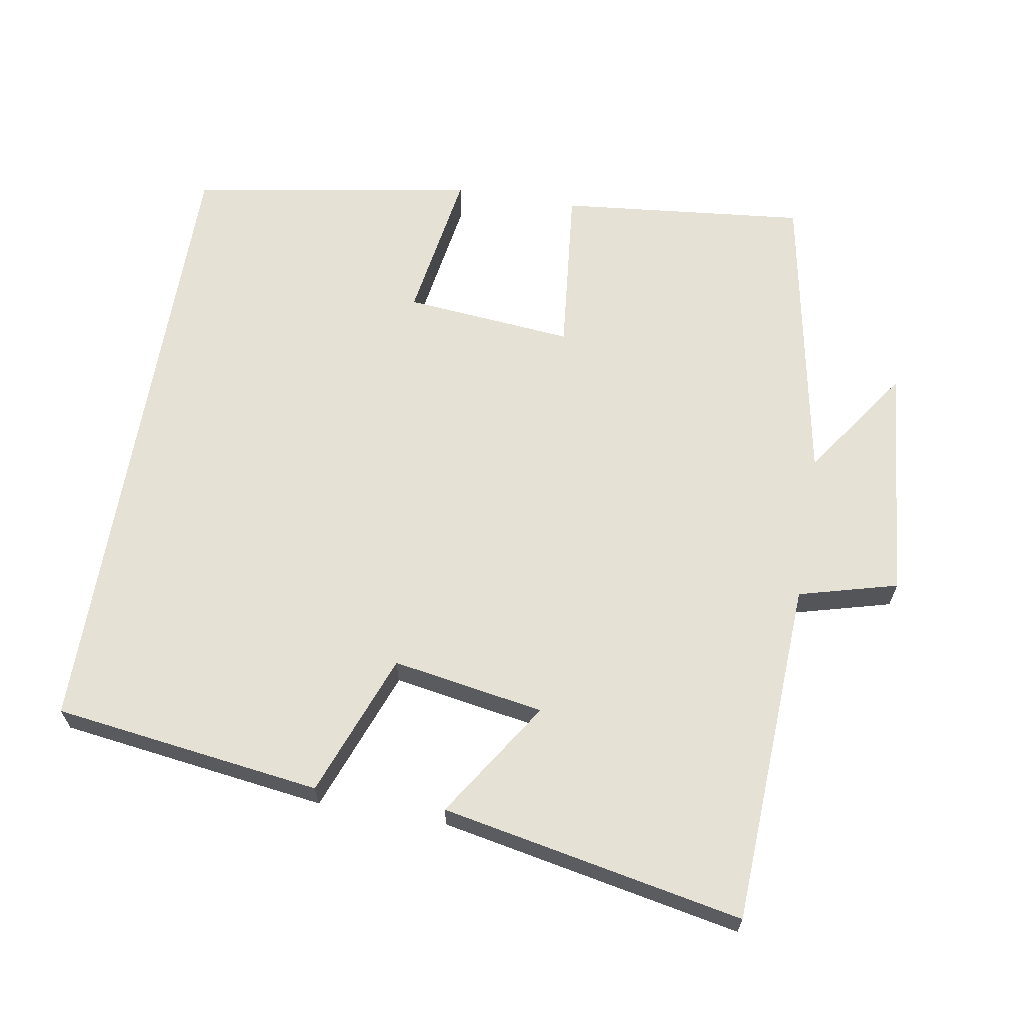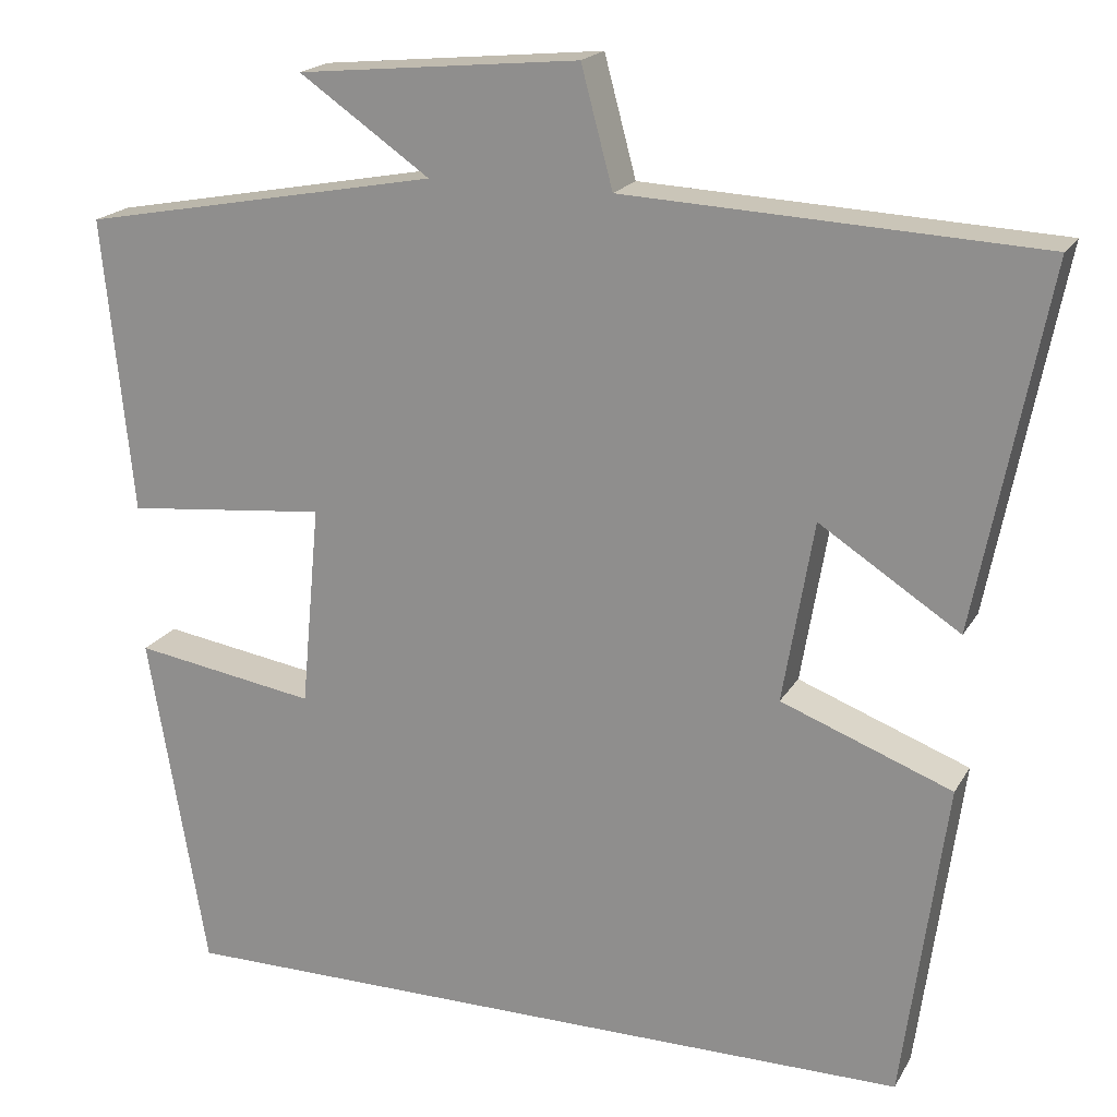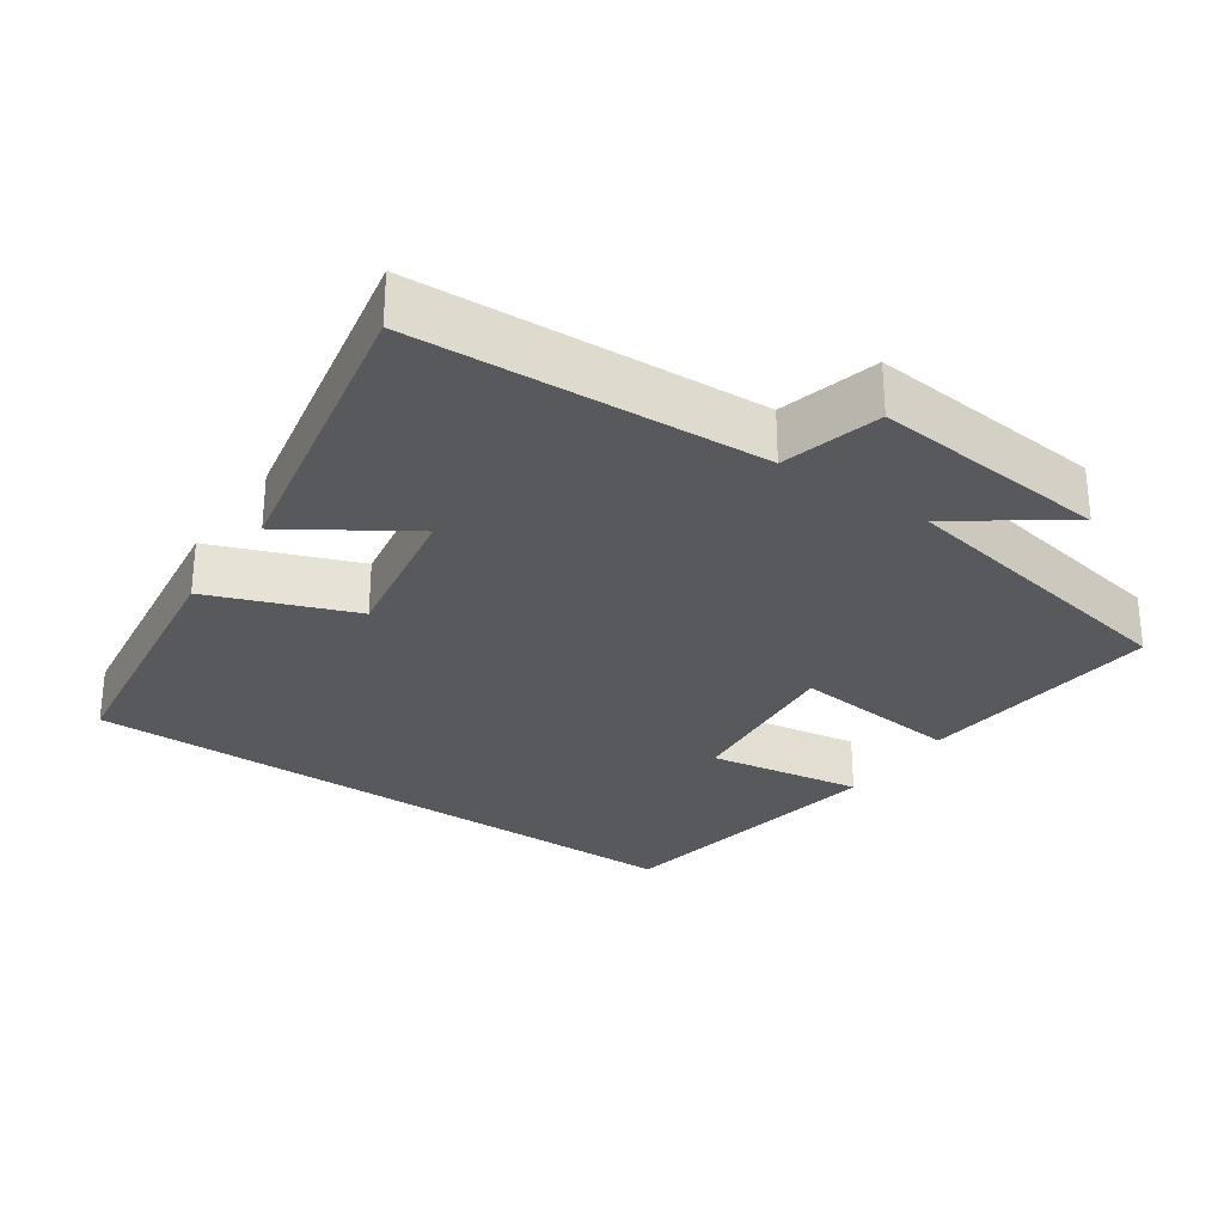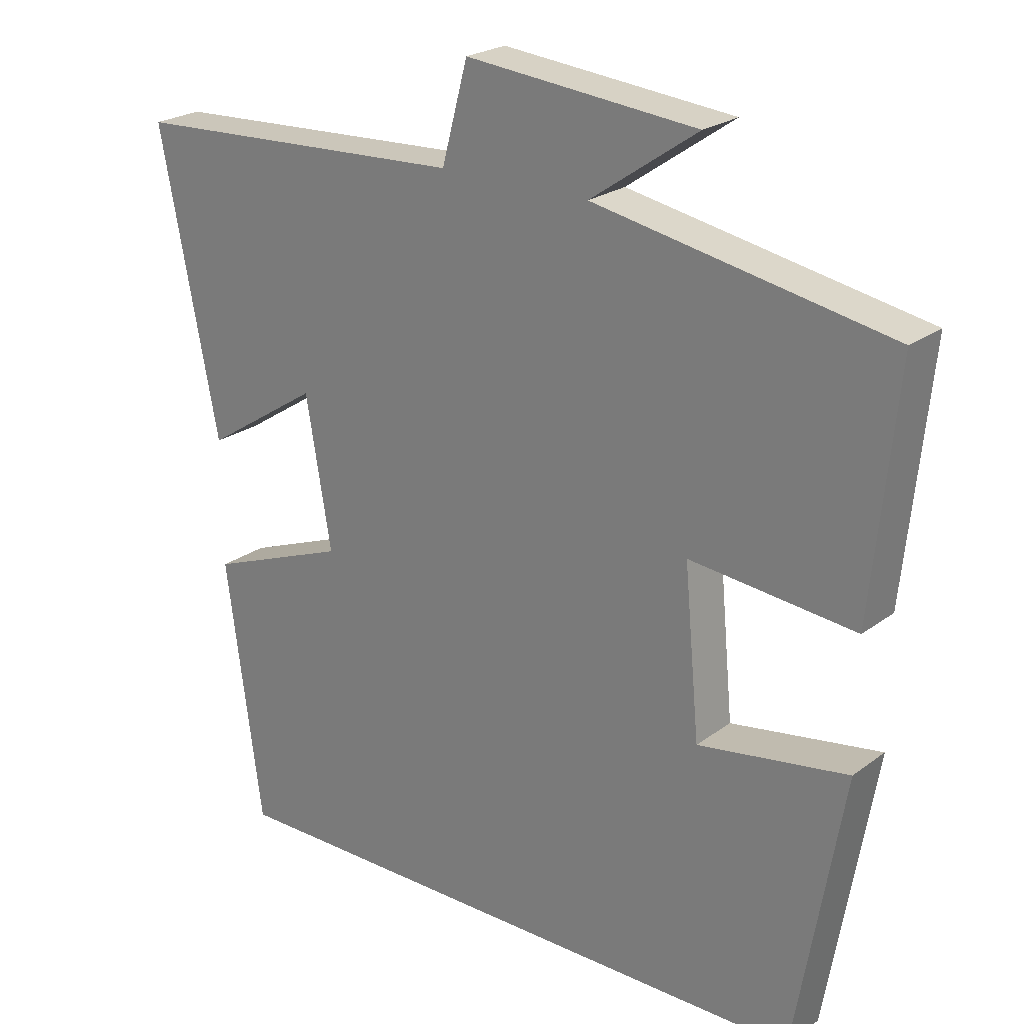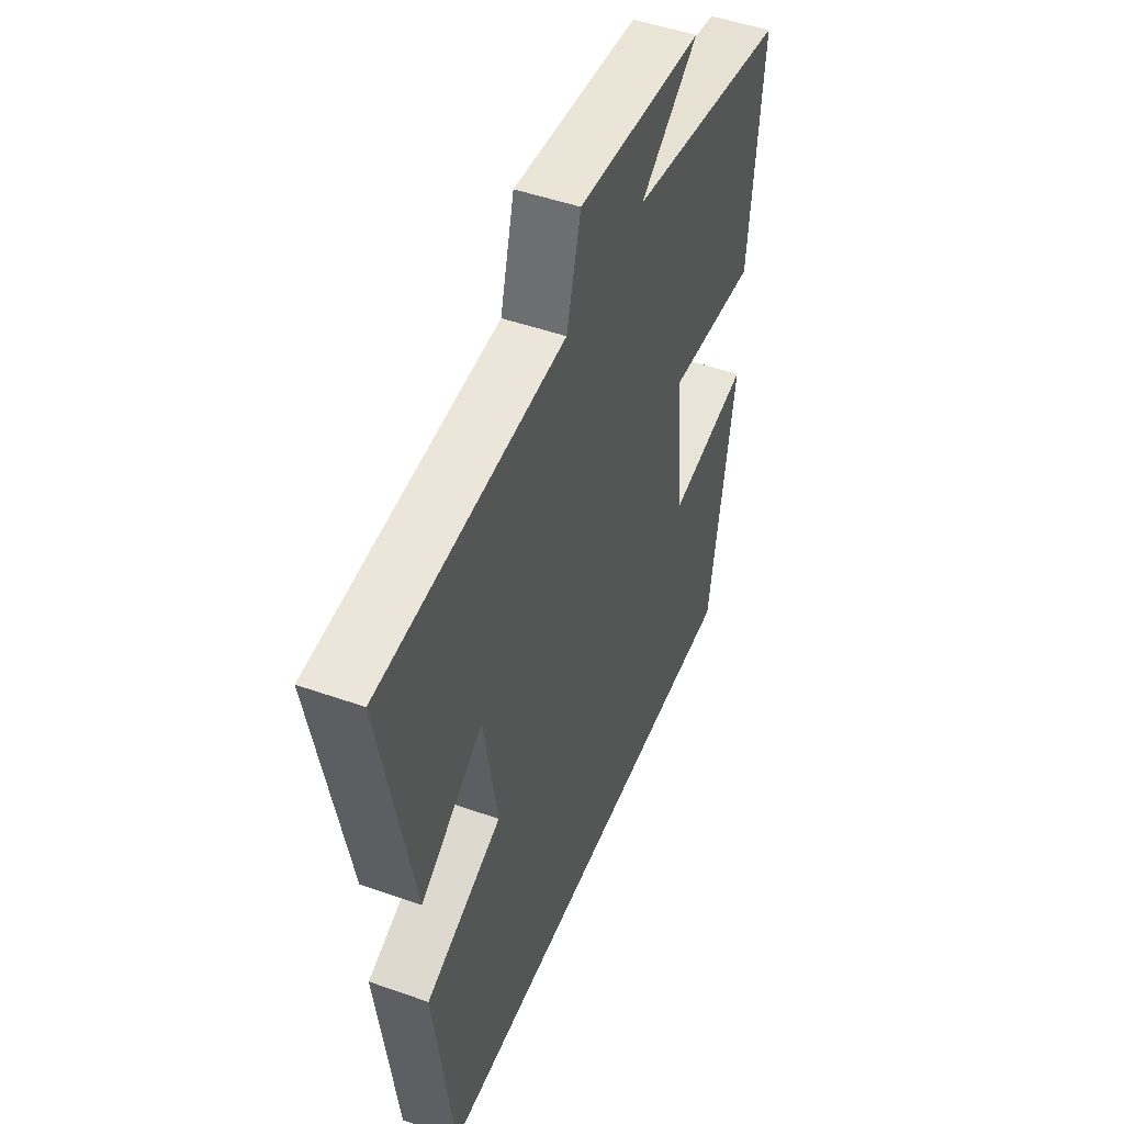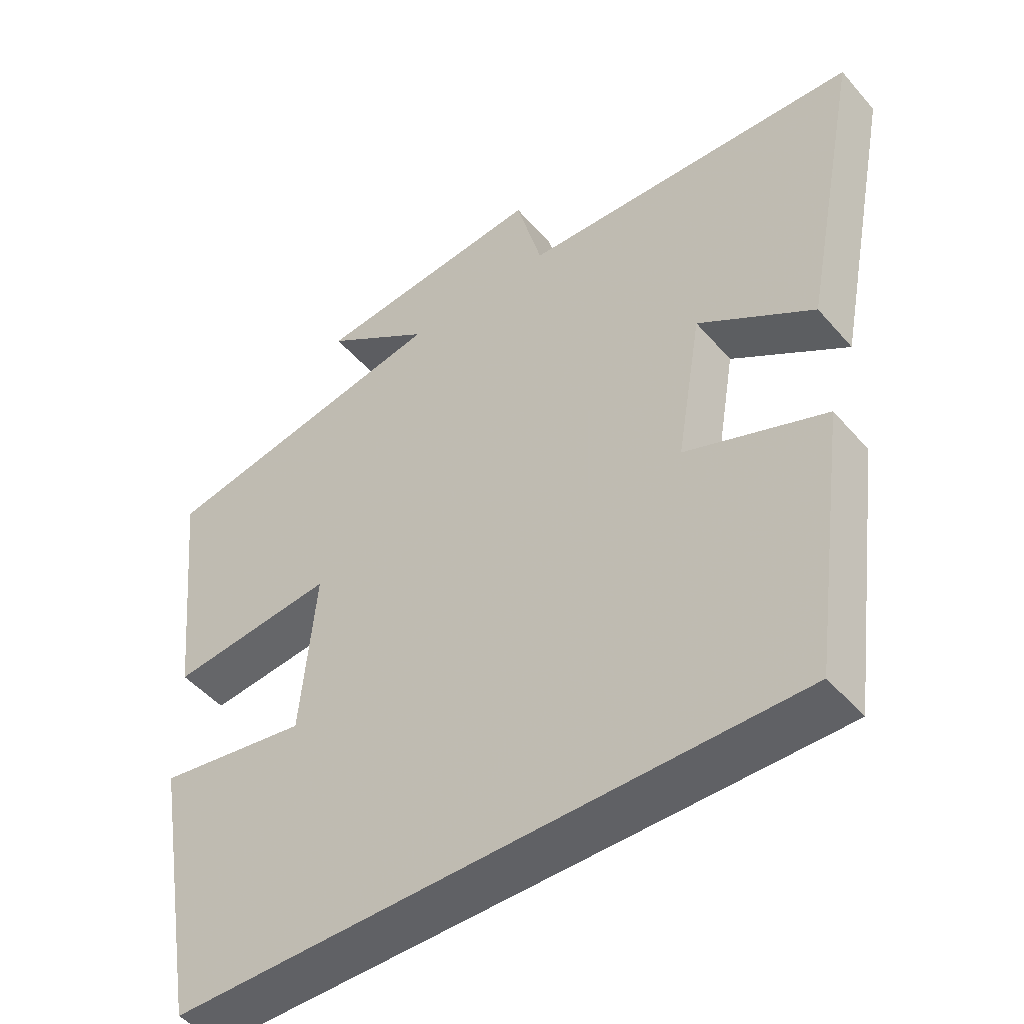
<metadata>
{"format":"obj","ext":"obj","renderer":"f3d","projection":"perspective","resolution":1024,"background":"white","views":[{"elev":64.9,"azim":-80.4,"up":"+Y"},{"elev":19.2,"azim":-158.2,"up":"+Z"},{"elev":-29.0,"azim":-34.5,"up":"+Y"},{"elev":23.3,"azim":39.0,"up":"+Z"},{"elev":48.5,"azim":-68.4,"up":"+Z"},{"elev":-47.9,"azim":-141.4,"up":"+Z"}]}
</metadata>
<code>
v 0.432 0.07 -0.5
v -0.449 0.07 -0.5
v -0.5 0.07 -0.126
v -0.3 0.07 -0.05
v -0.336 0.07 0.162
v -0.5 0.07 0.056
v -0.583 0.07 0.477
v -0.1 0.07 0.5
v -0.063 0.07 0.638
v 0.267 0.07 0.606
v 0.114 0.07 0.5
v 0.535 0.07 0.421
v 0.5 0.07 0.076
v 0.264 0.07 0.1
v 0.286 0.07 -0.136
v 0.5 0.07 -0.102
v 0.432 0 -0.5
v -0.449 0 -0.5
v -0.5 0 -0.126
v -0.3 0 -0.05
v -0.336 0 0.162
v -0.5 0 0.056
v -0.583 0 0.477
v -0.1 0 0.5
v -0.063 0 0.638
v 0.267 0 0.606
v 0.114 0 0.5
v 0.535 0 0.421
v 0.5 0 0.076
v 0.264 0 0.1
v 0.286 0 -0.136
v 0.5 0 -0.102
f 15 16 1 2
f 2 3 4
f 15 2 4
f 14 15 4
f 11 12 13 14
f 11 14 4 5
f 8 9 10 11
f 7 8 11
f 6 7 11
f 5 6 11
f 18 17 32 31
f 20 19 18
f 20 18 31
f 20 31 30
f 30 29 28 27
f 21 20 30 27
f 27 26 25 24
f 27 24 23
f 27 23 22
f 27 22 21
f 1 17 18 2
f 2 18 19 3
f 3 19 20 4
f 4 20 21 5
f 5 21 22 6
f 6 22 23 7
f 7 23 24 8
f 8 24 25 9
f 9 25 26 10
f 10 26 27 11
f 11 27 28 12
f 12 28 29 13
f 13 29 30 14
f 14 30 31 15
f 15 31 32 16
f 16 32 17 1

</code>
